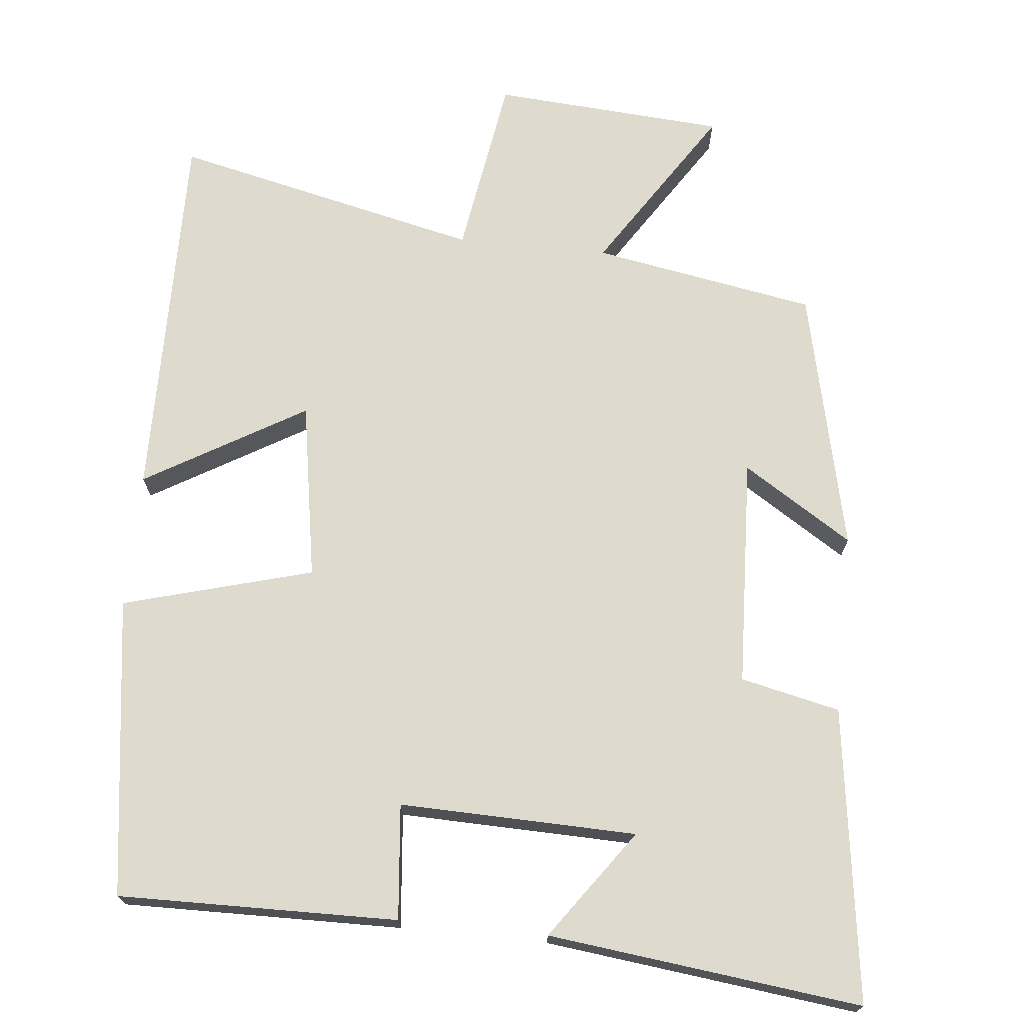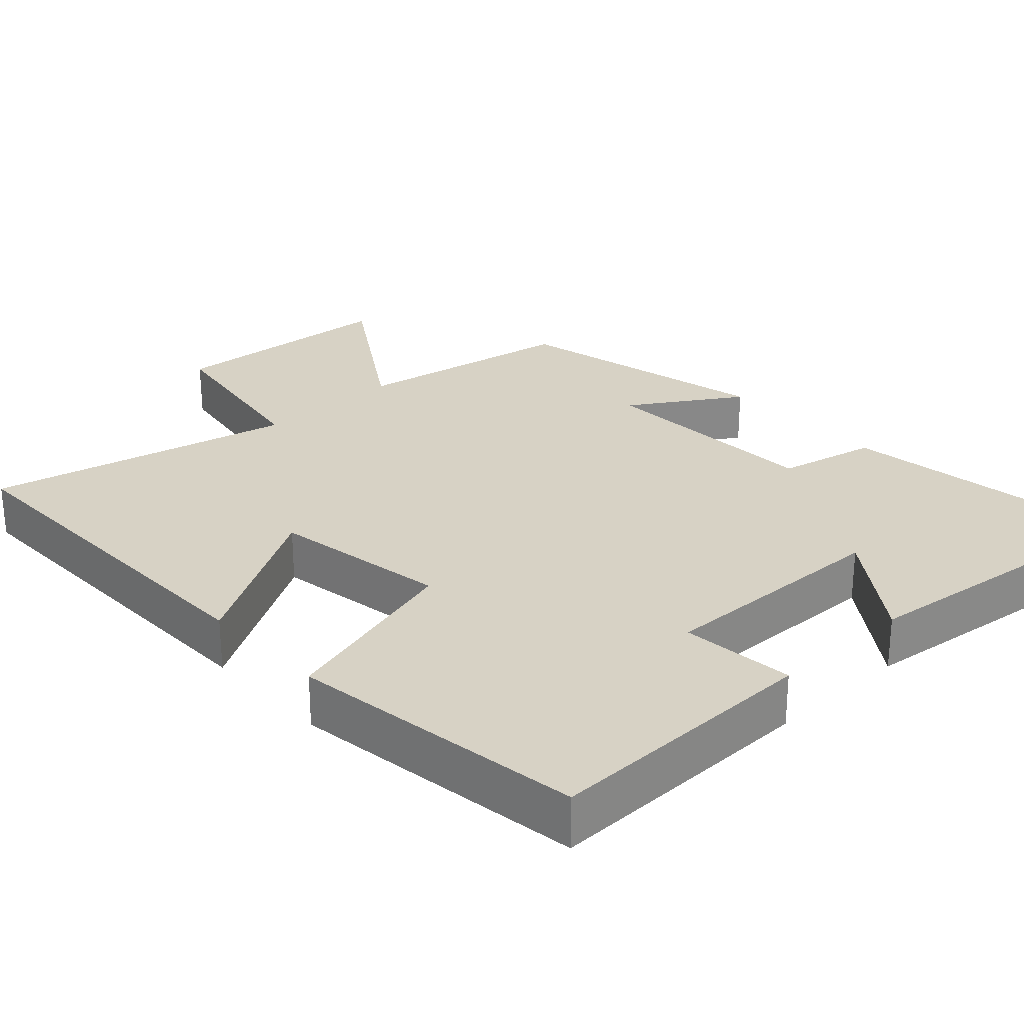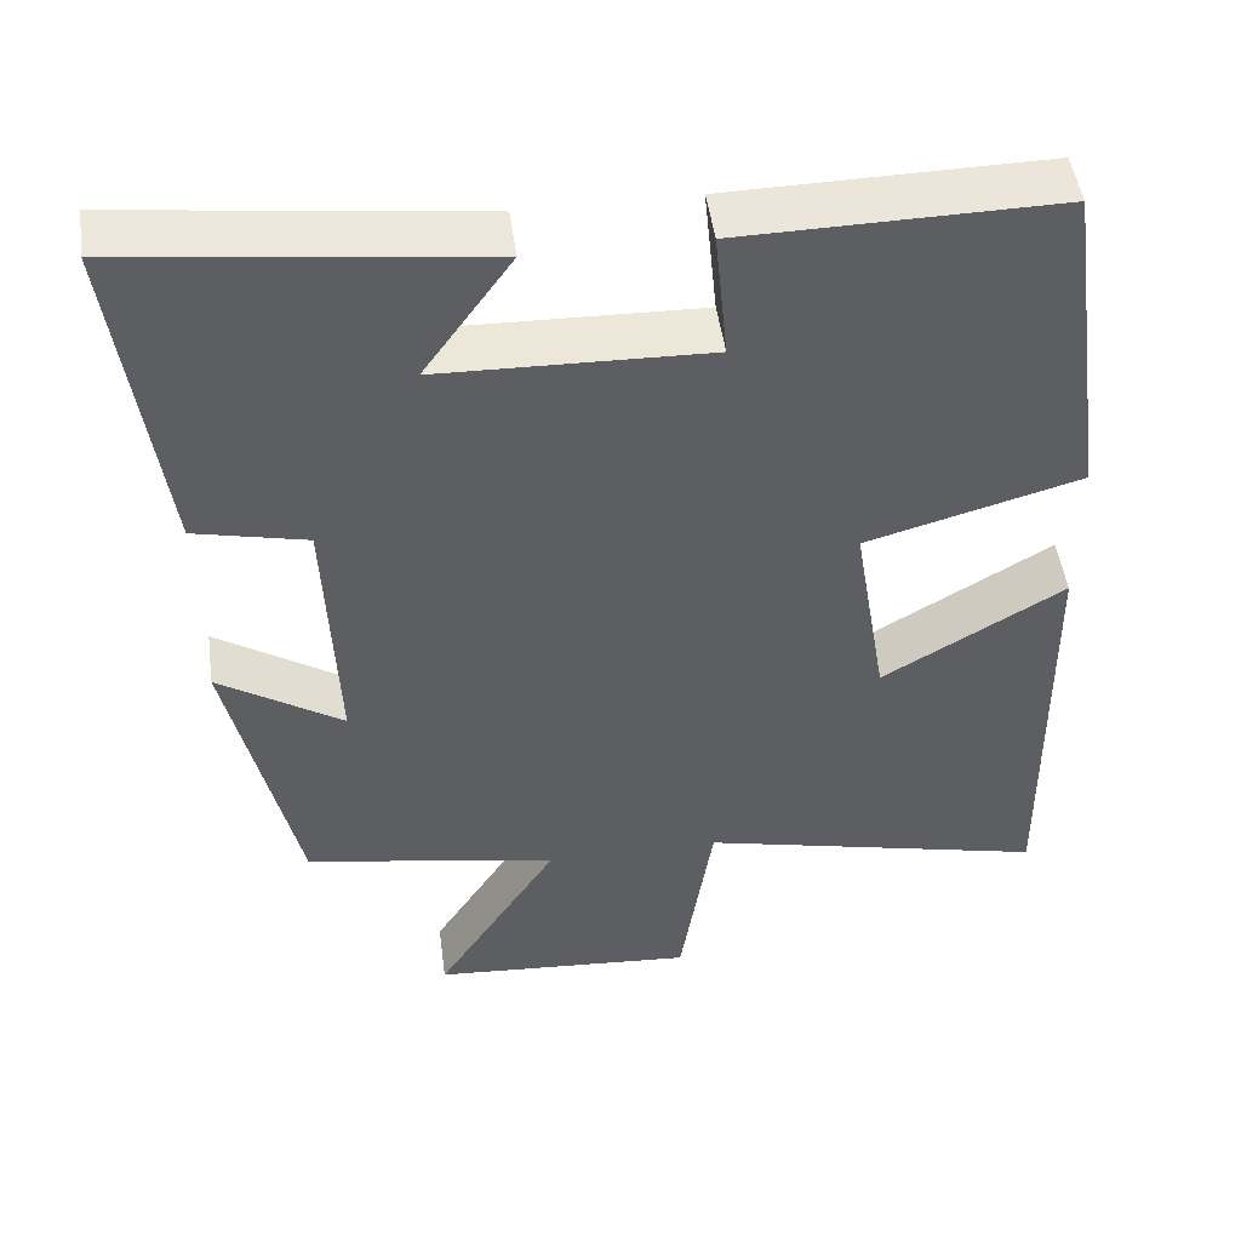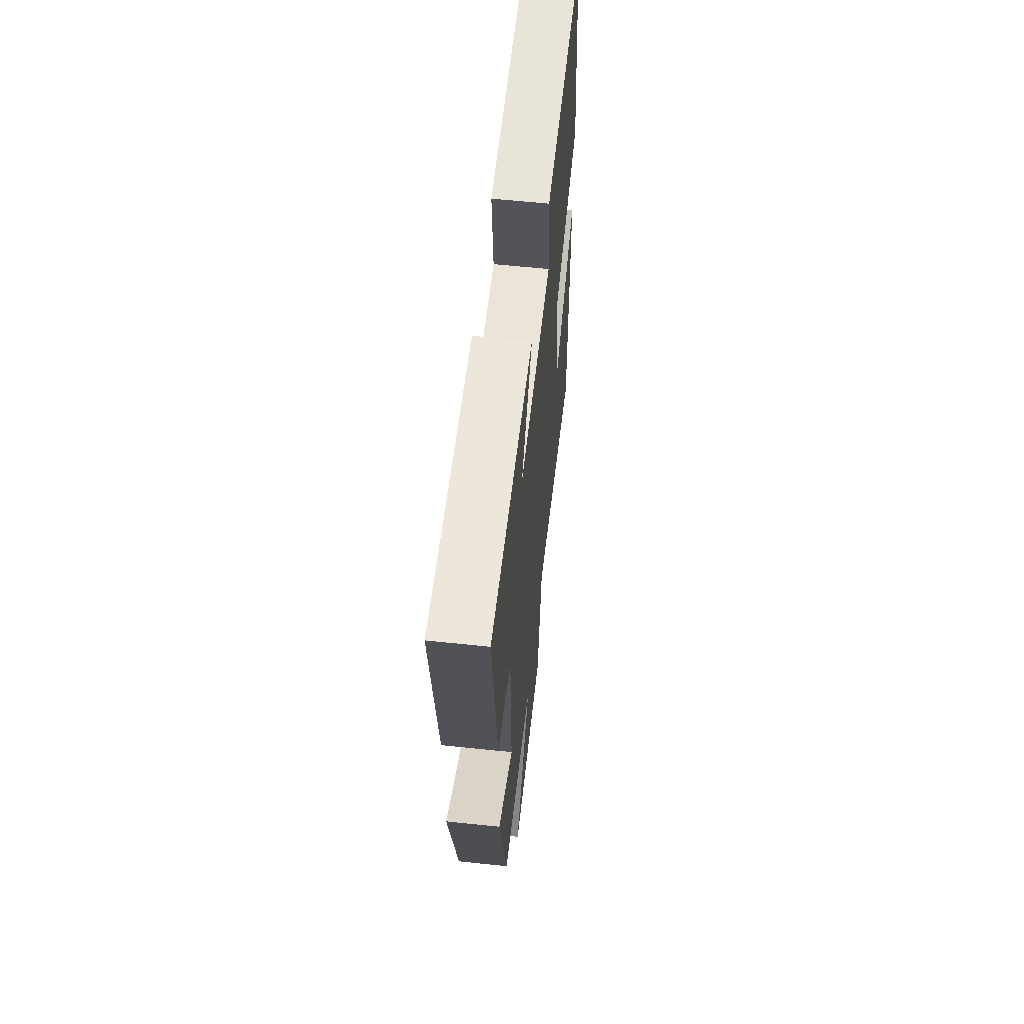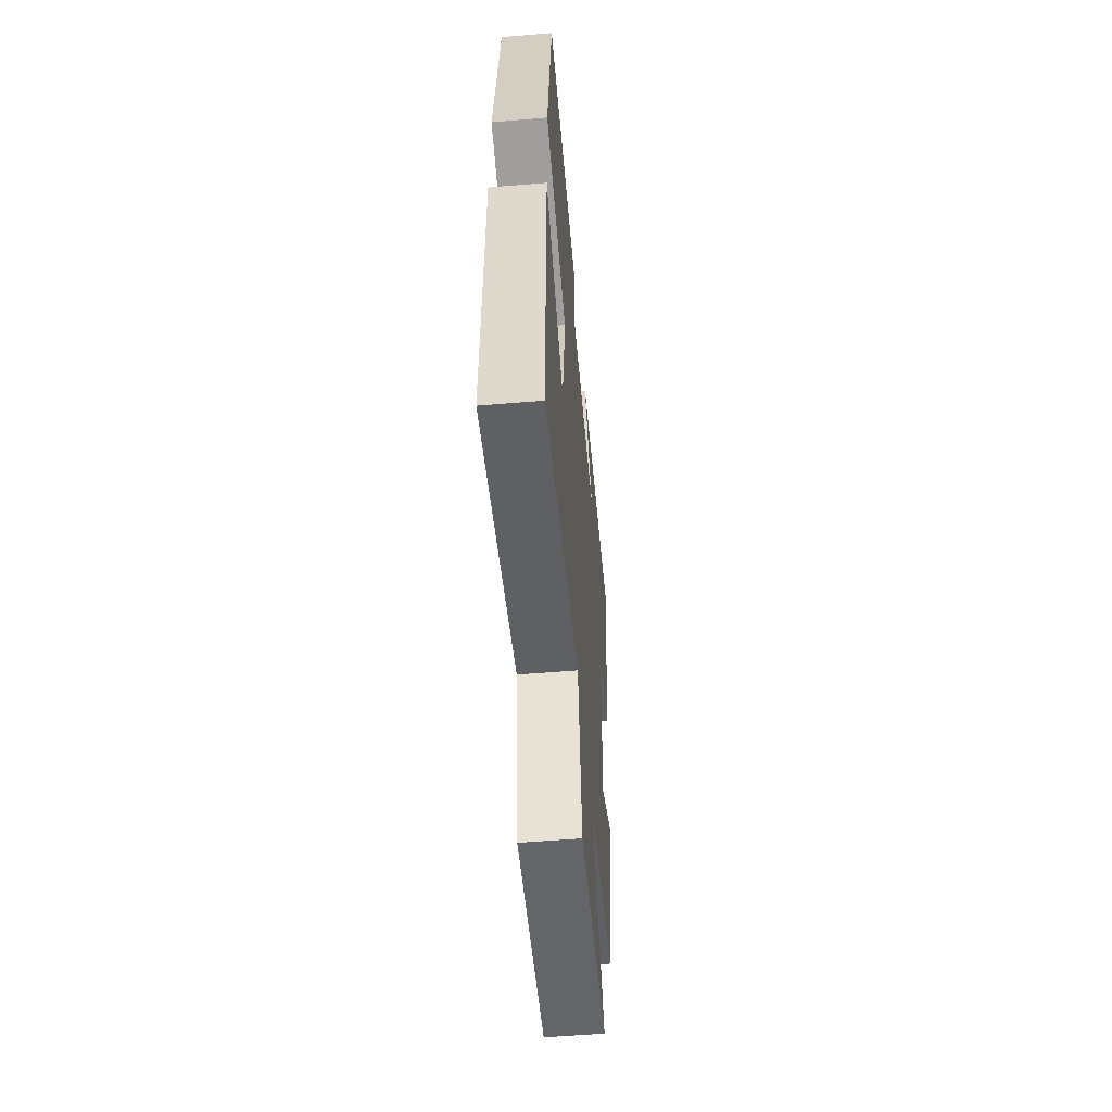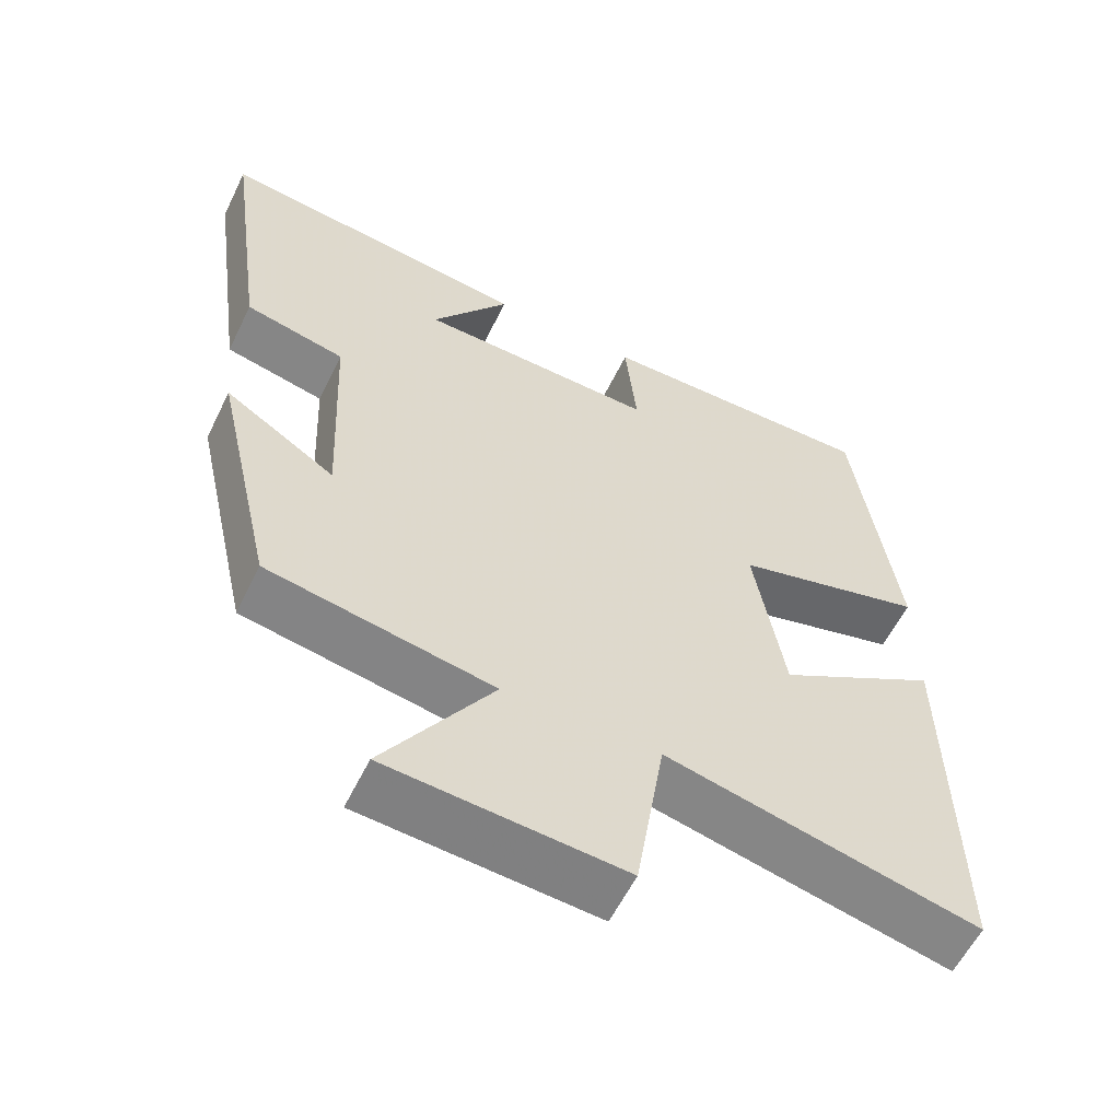
<metadata>
{"format":"obj","ext":"obj","renderer":"f3d","projection":"perspective","resolution":1024,"background":"white","views":[{"elev":71.2,"azim":5.8,"up":"+Y"},{"elev":27.5,"azim":-42.8,"up":"+Y"},{"elev":48.3,"azim":172.2,"up":"+Z"},{"elev":60.4,"azim":96.2,"up":"+Z"},{"elev":-55.6,"azim":-85.0,"up":"+Z"},{"elev":-58.7,"azim":154.0,"up":"+Z"}]}
</metadata>
<code>
v 0.555 0.07 0.55
v 0.5 0.07 0.154
v 0.366 0.07 0.124
v 0.352 0.07 -0.186
v 0.5 0.07 -0.092
v 0.419 0.07 -0.447
v 0.118 0.07 -0.5
v 0.263 0.07 -0.724
v -0.051 0.07 -0.746
v -0.09 0.07 -0.5
v -0.506 0.07 -0.595
v -0.5 0.07 -0.082
v -0.284 0.07 -0.209
v -0.244 0.07 0.031
v -0.5 0.07 0.102
v -0.444 0.07 0.506
v -0.067 0.07 0.5
v -0.082 0.07 0.345
v 0.238 0.07 0.353
v 0.133 0.07 0.5
v 0.555 0 0.55
v 0.5 0 0.154
v 0.366 0 0.124
v 0.352 0 -0.186
v 0.5 0 -0.092
v 0.419 0 -0.447
v 0.118 0 -0.5
v 0.263 0 -0.724
v -0.051 0 -0.746
v -0.09 0 -0.5
v -0.506 0 -0.595
v -0.5 0 -0.082
v -0.284 0 -0.209
v -0.244 0 0.031
v -0.5 0 0.102
v -0.444 0 0.506
v -0.067 0 0.5
v -0.082 0 0.345
v 0.238 0 0.353
v 0.133 0 0.5
f 19 20 1 2
f 18 19 2 3
f 15 16 17 18
f 14 15 18 3
f 13 14 3 4
f 10 11 12 13
f 10 13 4
f 7 8 9 10
f 6 7 10
f 4 5 6 10
f 22 21 40 39
f 23 22 39 38
f 38 37 36 35
f 23 38 35 34
f 24 23 34 33
f 33 32 31 30
f 24 33 30
f 30 29 28 27
f 30 27 26
f 30 26 25 24
f 1 21 22 2
f 2 22 23 3
f 3 23 24 4
f 4 24 25 5
f 5 25 26 6
f 6 26 27 7
f 7 27 28 8
f 8 28 29 9
f 9 29 30 10
f 10 30 31 11
f 11 31 32 12
f 12 32 33 13
f 13 33 34 14
f 14 34 35 15
f 15 35 36 16
f 16 36 37 17
f 17 37 38 18
f 18 38 39 19
f 19 39 40 20
f 20 40 21 1

</code>
